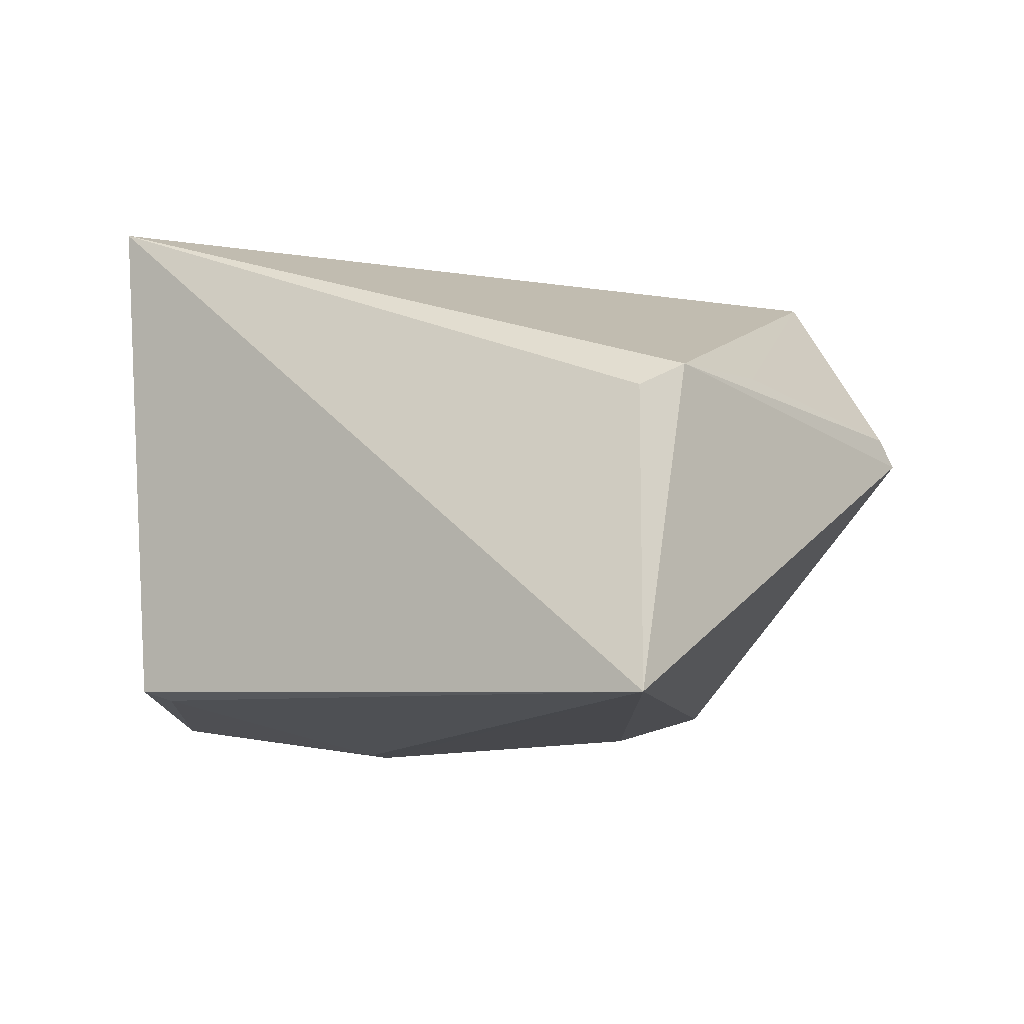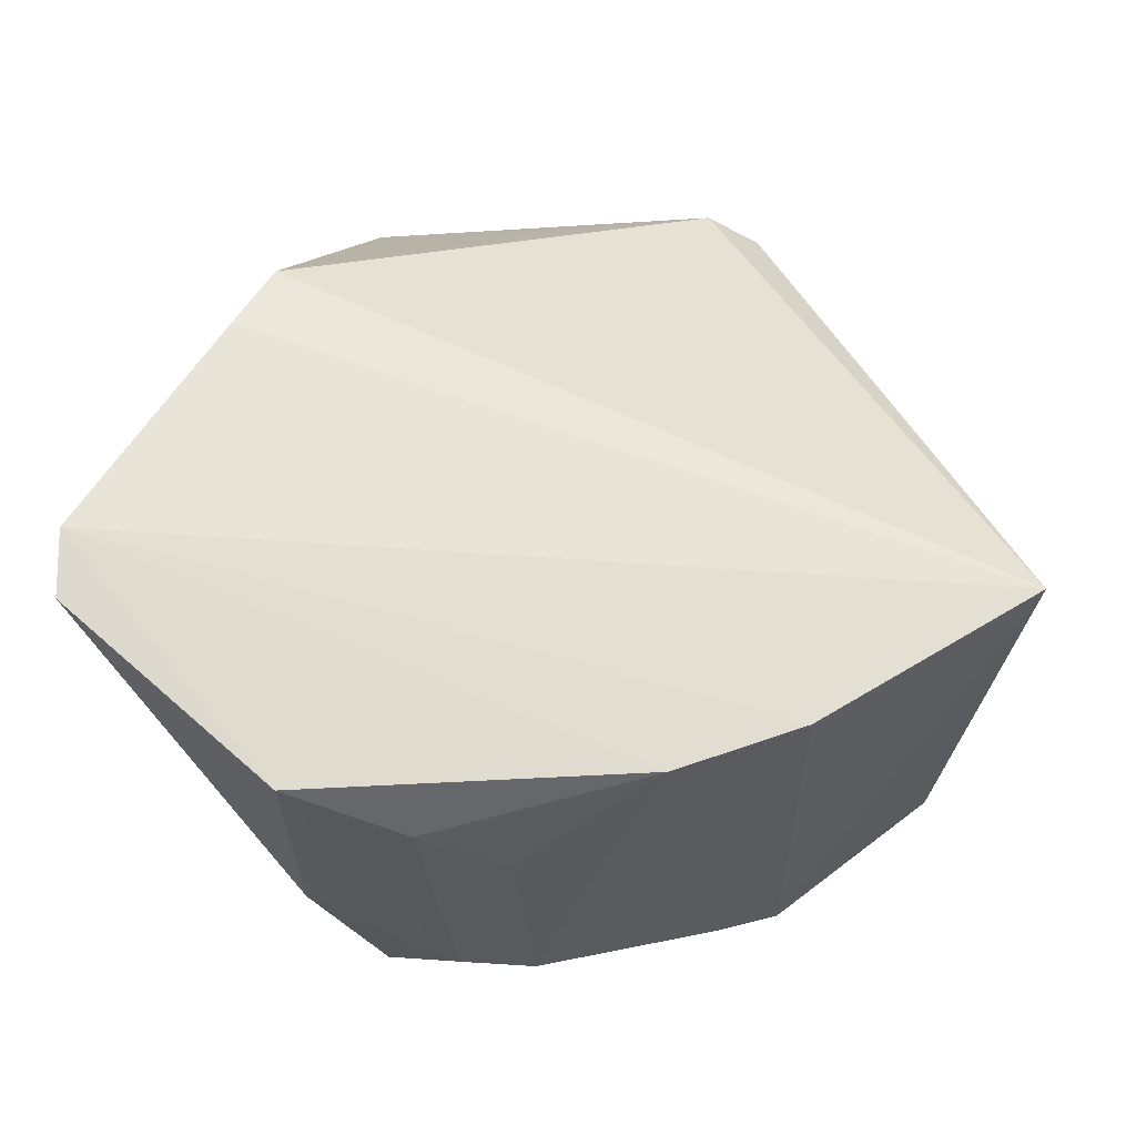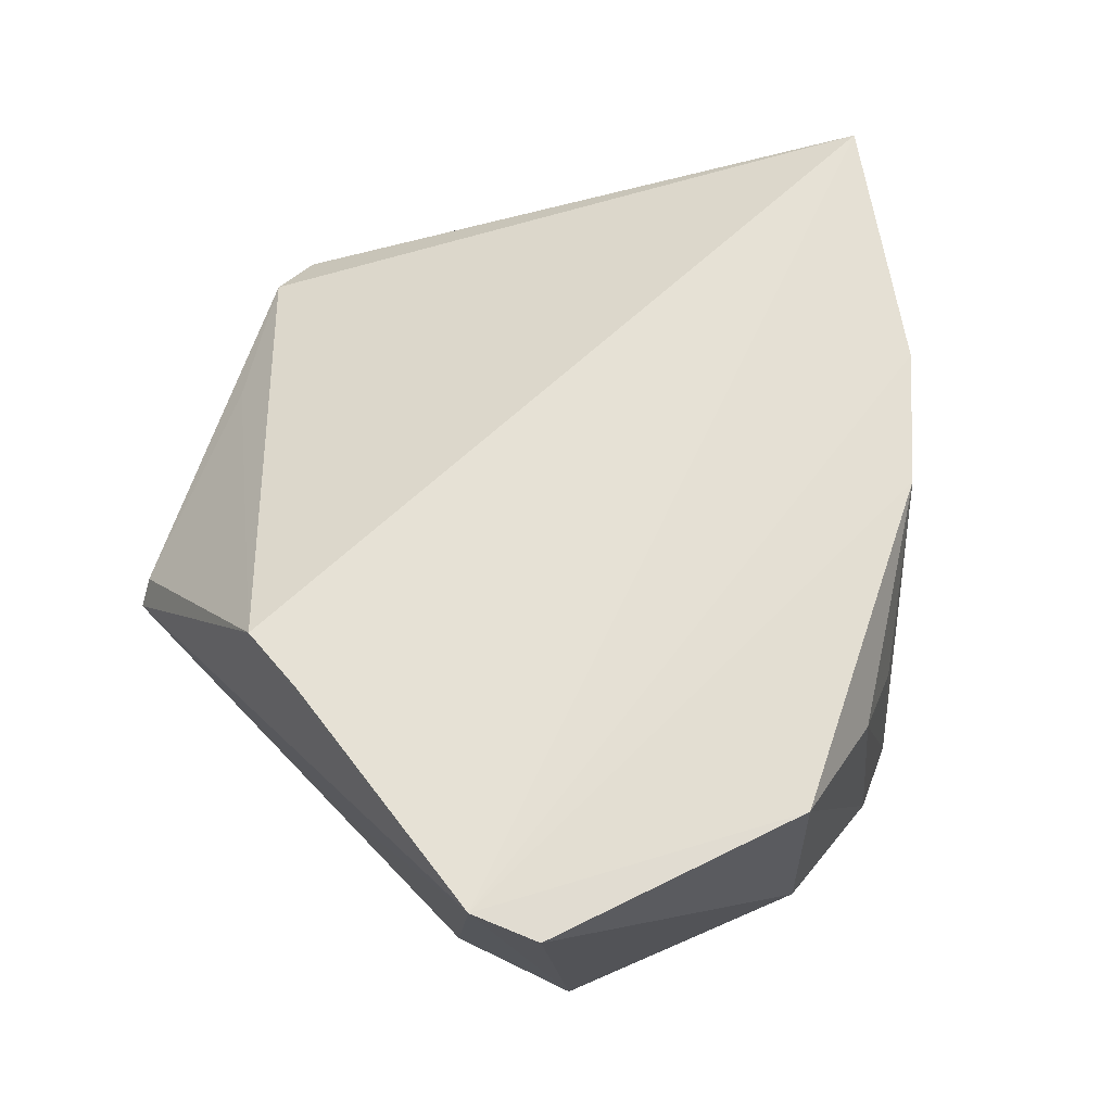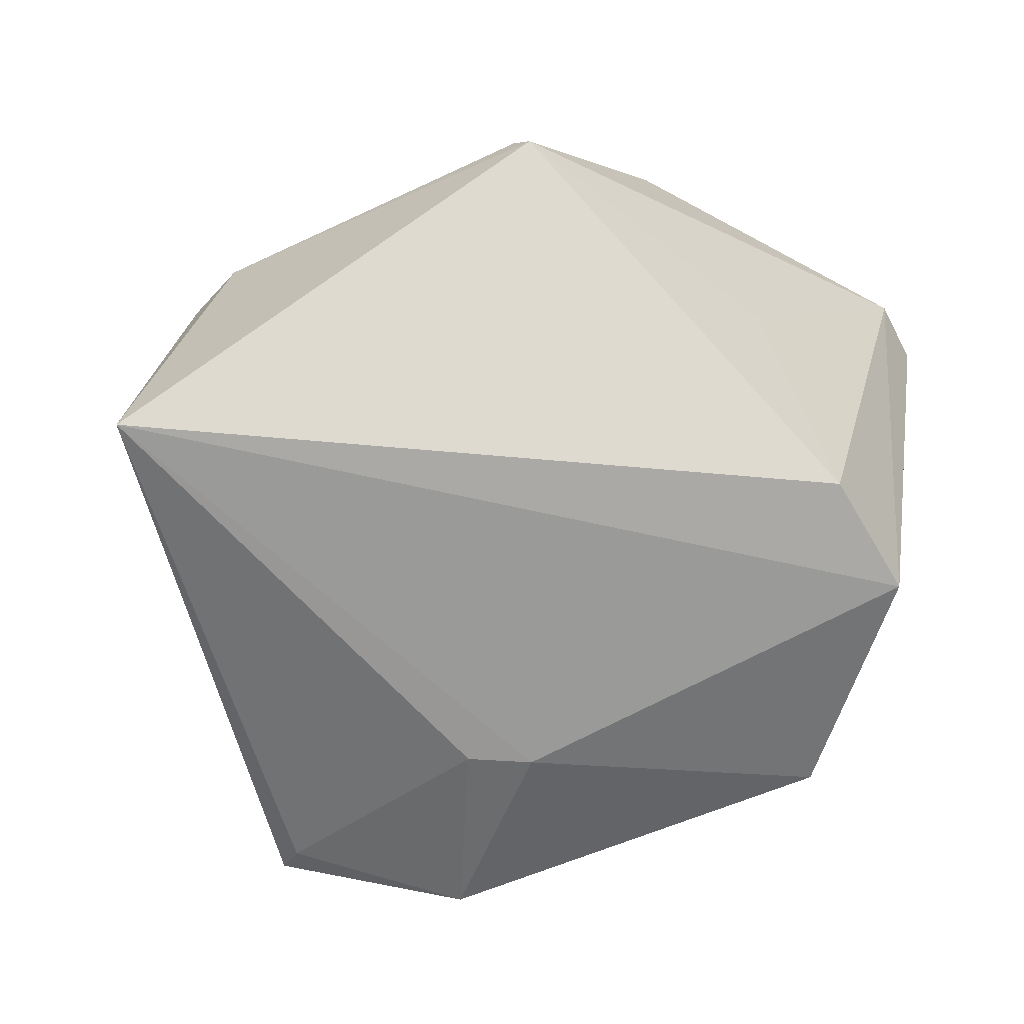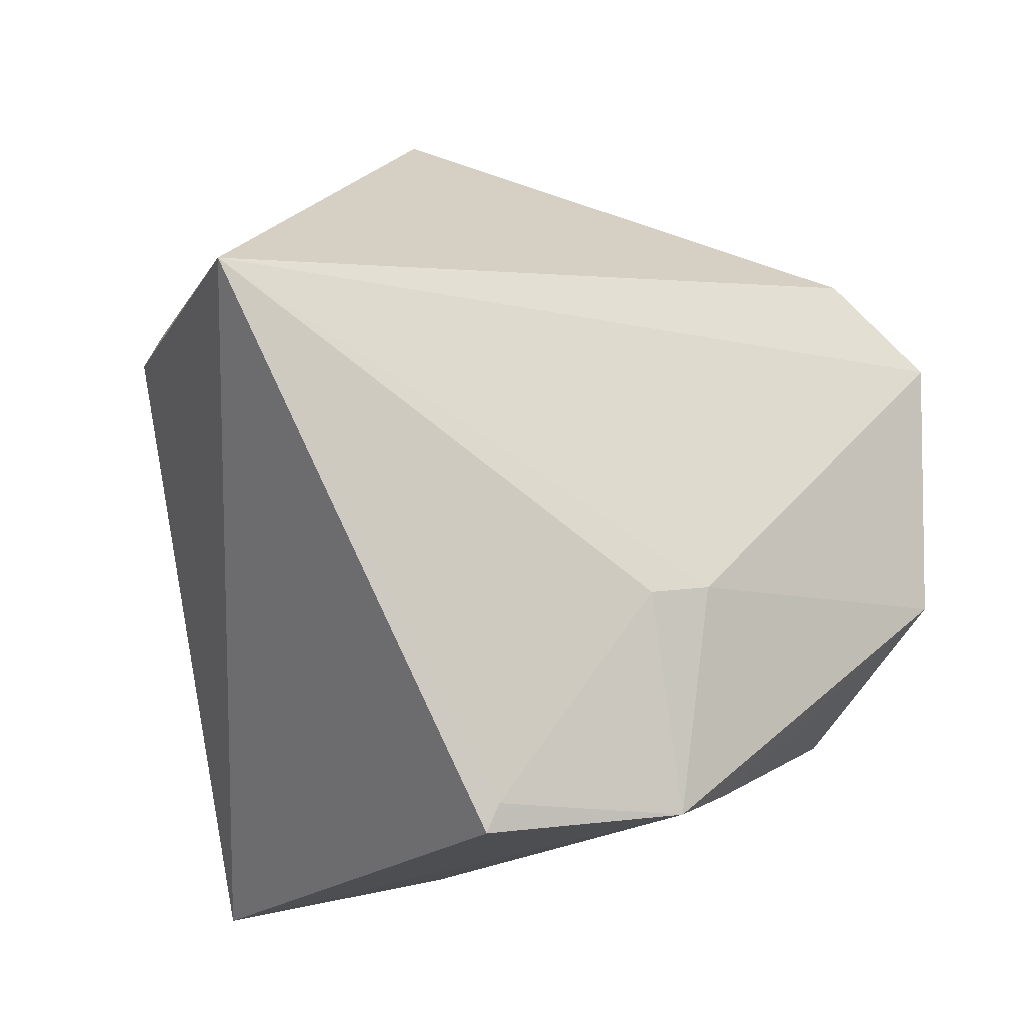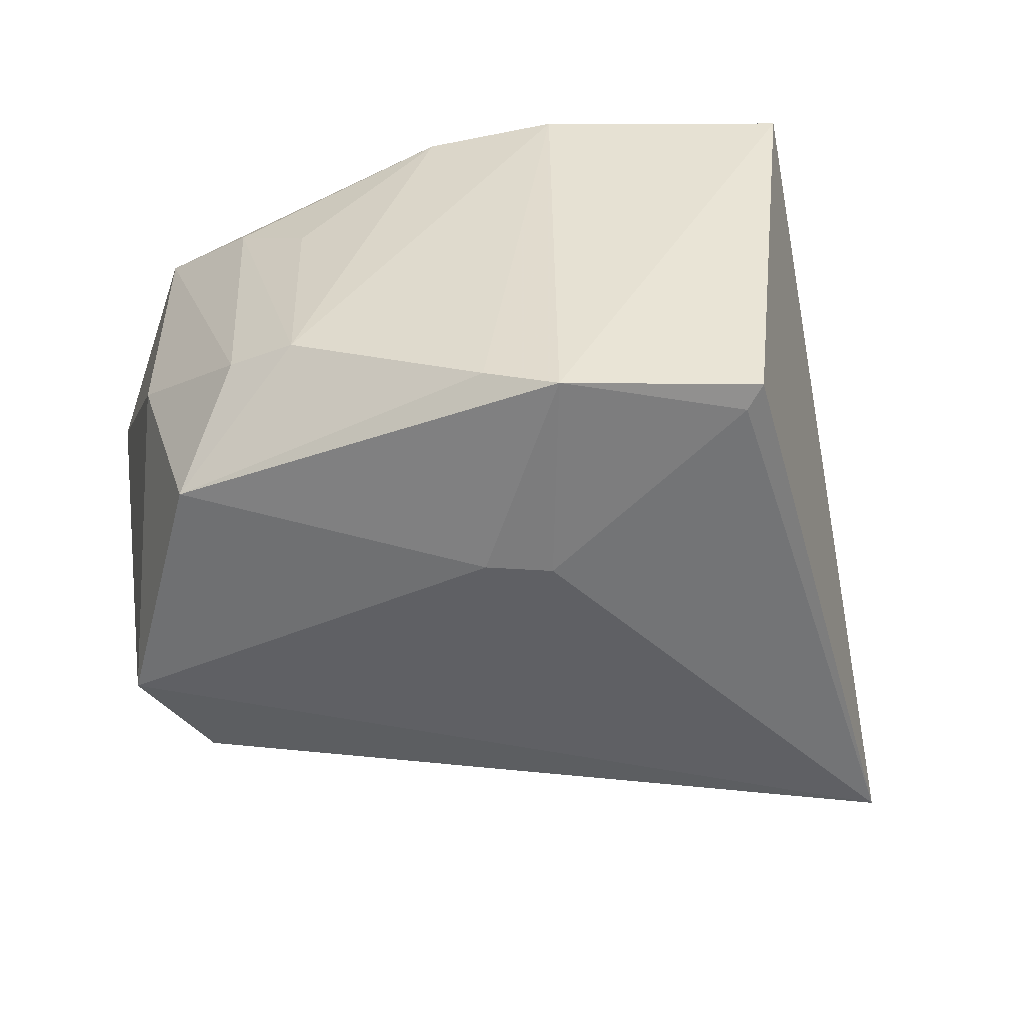
<metadata>
{"format":"obj","ext":"obj","renderer":"f3d","projection":"perspective","resolution":1024,"background":"white","views":[{"elev":-10.0,"azim":88.1,"up":"+Z"},{"elev":63.1,"azim":-45.2,"up":"+Z"},{"elev":65.5,"azim":-113.9,"up":"+Z"},{"elev":-61.8,"azim":163.2,"up":"+Z"},{"elev":-17.5,"azim":151.0,"up":"+Y"},{"elev":-50.6,"azim":-14.8,"up":"+Z"}]}
</metadata>
<code>
v -0.01702 0.009214 0.06533
v -0.003971 0.002804 0.05972
v -0.01226 0.01142 0.05907
v -0.02585 0.003957 0.05157
v -0.009737 -0.01206 0.06553
v -0.002742 0.002713 0.05116
v -0.02643 0.006986 0.06593
v -0.004763 0.004141 0.0605
v -0.02315 0.006379 0.05215
v -0.01663 -0.01051 0.05118
v -0.01911 0.008654 0.06563
v -0.0119 0.01097 0.05984
v -0.02063 0.00822 0.05845
v -0.01106 -0.01137 0.05191
v -0.01522 -0.004726 0.05032
v -0.02726 -0.002022 0.06512
v -0.007887 0.006478 0.06081
v -0.02585 -0.003414 0.05197
v -0.01708 -0.004329 0.05037
v -0.01129 -0.0106 0.05166
v -0.02777 0.005628 0.06567
v -0.02009 -0.008616 0.06526
v -0.0273 -0.002207 0.0578
v -0.01668 -0.01031 0.06537
v -0.02362 -0.007343 0.05475
v -0.01855 -0.009682 0.05205
v -0.02513 -0.005855 0.05525
v -0.02535 -0.004835 0.06352
v -0.02365 -0.006585 0.06148
f 6 2 5
f 7 1 3
f 8 6 3
f 8 2 6
f 8 5 2
f 8 1 5
f 9 6 4
f 9 3 6
f 9 4 7
f 11 7 5
f 11 5 1
f 11 1 7
f 12 8 3
f 12 3 1
f 13 9 7
f 13 7 3
f 13 3 9
f 14 6 5
f 14 5 10
f 17 12 1
f 17 1 8
f 17 8 12
f 19 4 6
f 19 6 15
f 19 18 4
f 19 15 10
f 19 10 18
f 20 14 10
f 20 10 15
f 20 15 6
f 20 6 14
f 21 16 7
f 21 7 4
f 22 7 16
f 23 16 21
f 23 21 4
f 23 4 18
f 24 10 5
f 24 5 7
f 24 7 22
f 25 24 22
f 26 25 18
f 26 18 10
f 26 10 24
f 26 24 25
f 27 23 18
f 27 18 25
f 27 16 23
f 28 22 16
f 28 27 25
f 28 16 27
f 29 28 25
f 29 25 22
f 29 22 28

</code>
